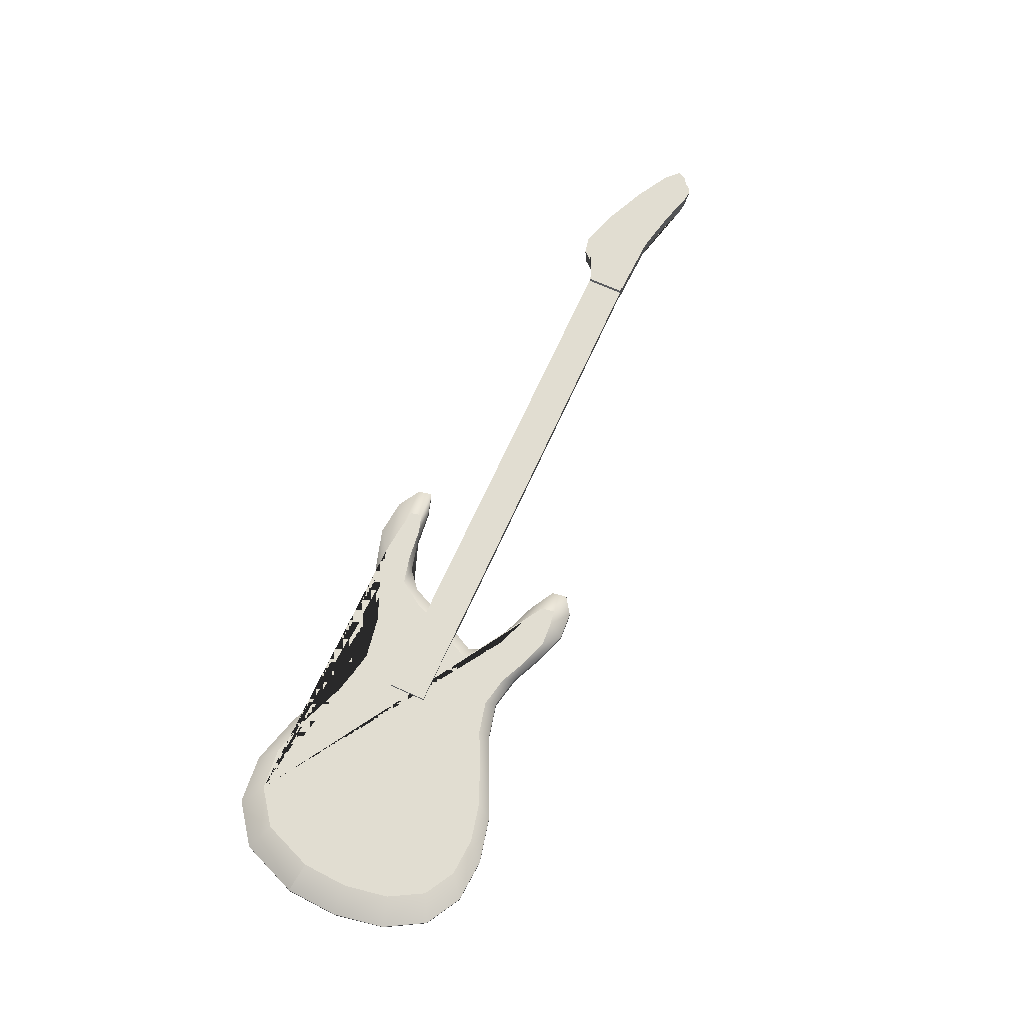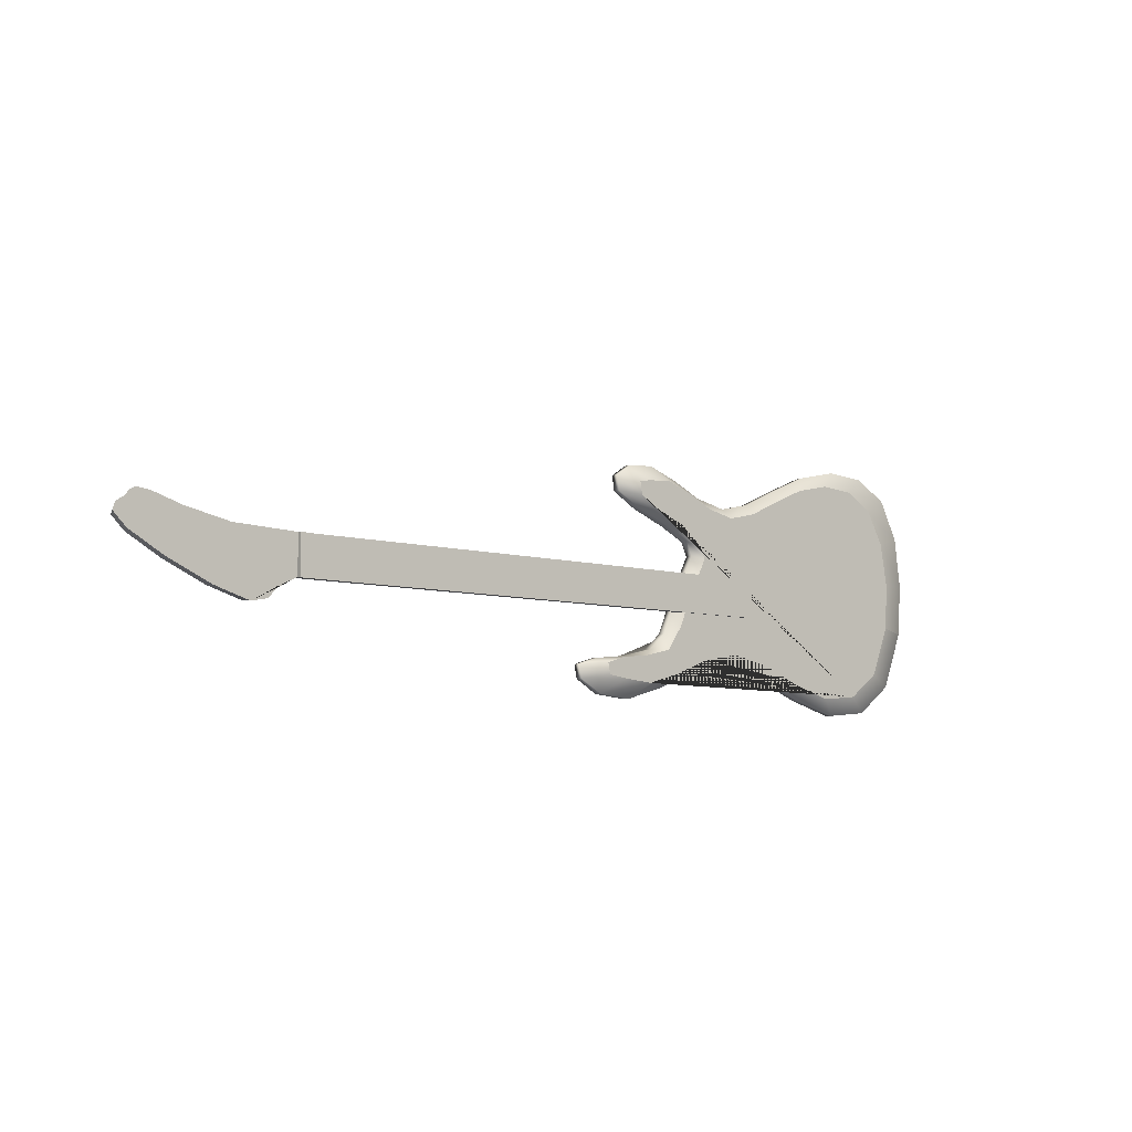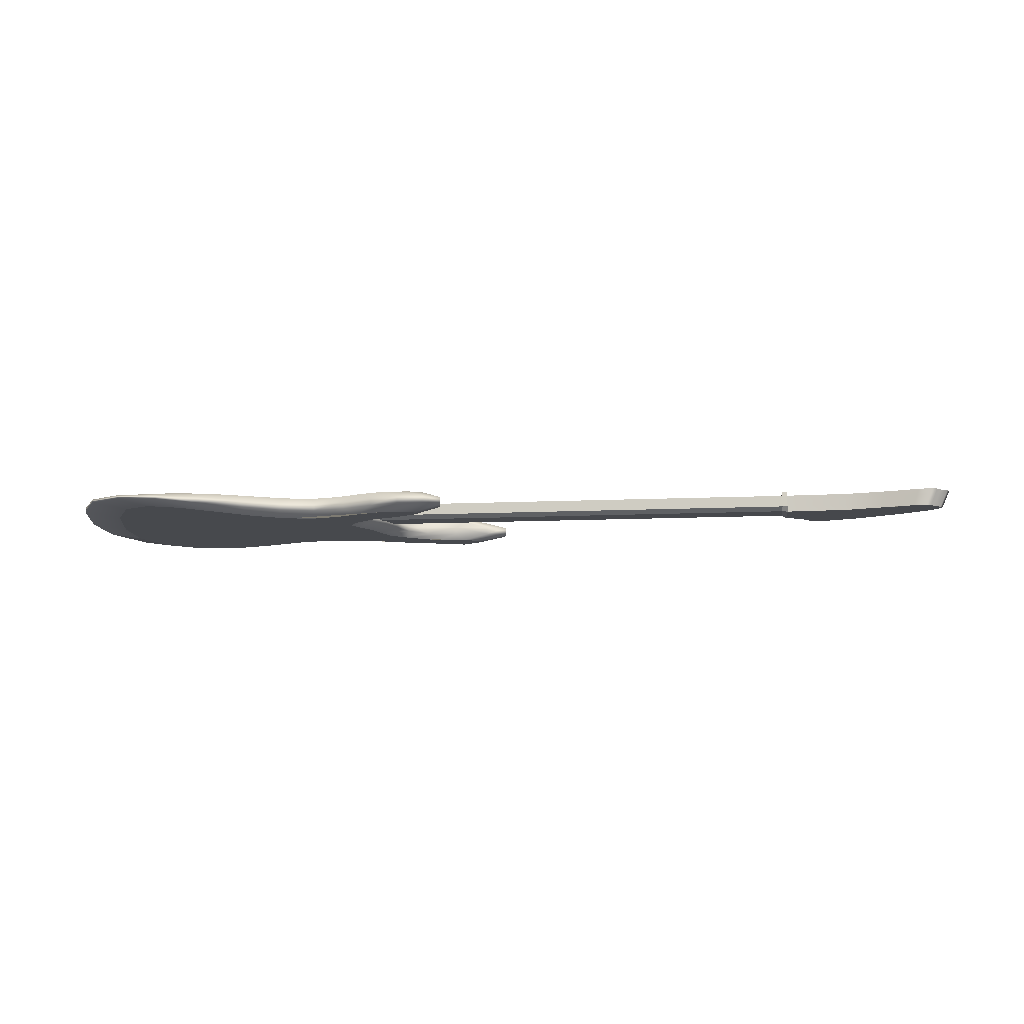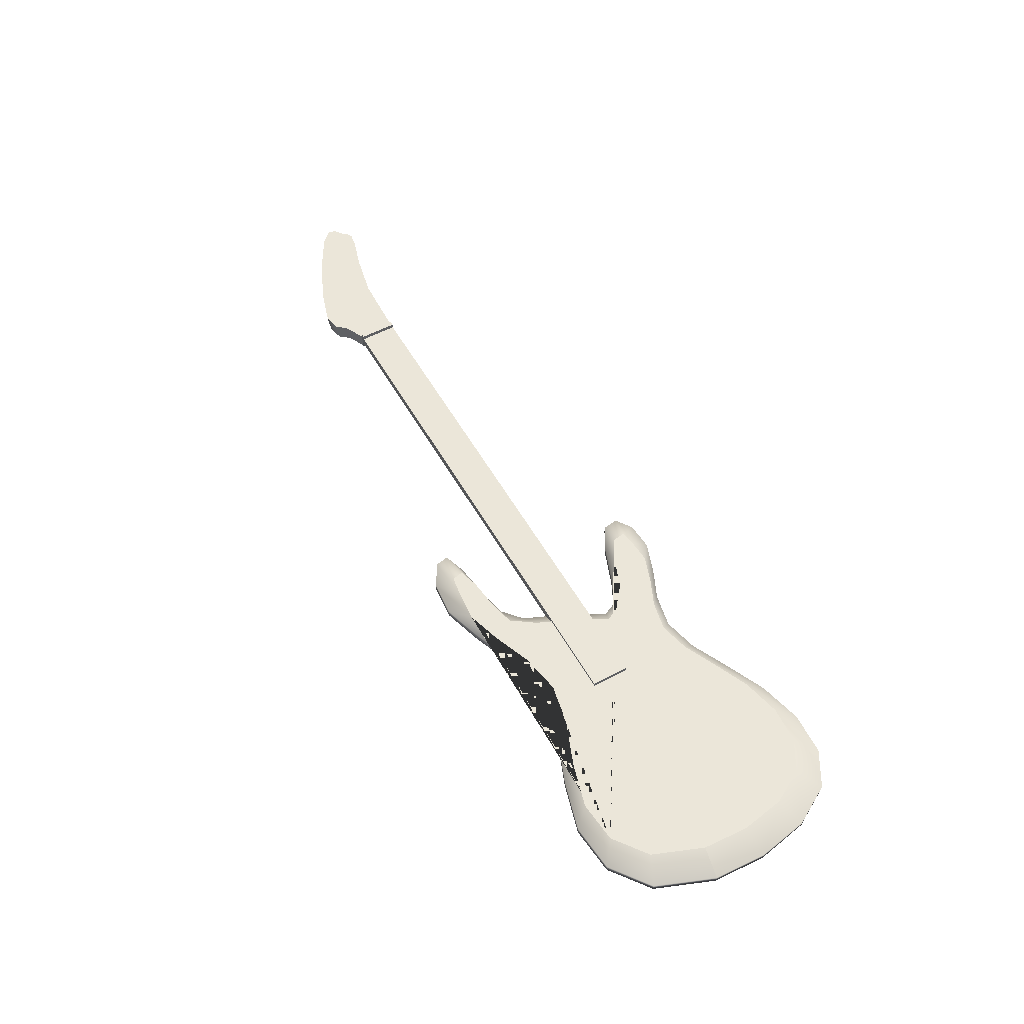
<metadata>
{"format":"obj","ext":"obj","renderer":"f3d","projection":"perspective","resolution":1024,"background":"white","views":[{"elev":68.8,"azim":-65.7,"up":"+Y"},{"elev":-7.2,"azim":140.1,"up":"+Z"},{"elev":-11.2,"azim":6.6,"up":"+Y"},{"elev":55.3,"azim":-119.3,"up":"+Y"}]}
</metadata>
<code>
g default
v -5.202 0 0.1182
v -5.025 -0.5257 0.1476
v 1.532 0 1.063
v 1.461 -0.5257 1.057
v 3.15 0 -1.677
v 3.019 -0.5257 -1.581
v -1.813 0 -1.523
v -1.76 -0.5257 -1.433
v -3.893 0 -1.73
v -3.764 -0.5257 -1.632
v -4.412 -0.1831 -2.123
v -5.916 -0.1831 0
v -4.72 0 -1.111
v -5.363 -0.1831 -1.411
v -4.412 -0.3662 -2.123
v -5.916 -0.3662 0
v -5.363 -0.3662 -1.411
v -4.561 -0.5257 -1.036
v -2.023 -0.1831 -1.885
v -2.878 0 -1.826
v -3.246 -0.1831 -2.233
v -2.023 -0.3662 -1.885
v -3.246 -0.3662 -2.233
v -2.786 -0.5257 -1.725
v 0.3088 0 -0.8684
v 0.2827 -0.5257 -0.8026
v 0.4137 -0.1831 -1.133
v -0.7427 0 -1.099
v -0.7939 -0.1831 -1.398
v 0.4137 -0.3662 -1.133
v -0.7939 -0.3662 -1.398
v -0.73 -0.5257 -1.025
v 3.677 -0.1831 -2.062
v 1.32 0 -1.043
v 1.575 -0.1831 -1.333
v 2.272 0 -1.416
v 2.669 -0.1831 -1.762
v 1.256 -0.5257 -0.9704
v 1.575 -0.3662 -1.333
v 3.677 -0.3662 -2.062
v 2.669 -0.3662 -1.762
v 2.174 -0.5257 -1.33
v 3.261 0 -1.026
v 3.276 -0.5257 -1.107
v 4.406 0 -1.531
v 4.379 -0.5257 -1.606
v 5.12 -0.1831 -1.648
v 3.91 0 -1.603
v 4.55 -0.1831 -1.977
v 5.12 -0.3662 -1.648
v 4.55 -0.3662 -1.977
v 3.901 -0.5257 -1.882
v 3.804 -0.1831 -1.053
v 4.467 0 -1.253
v 5.19 -0.1831 -1.314
v 4.004 0 -1.109
v 4.658 -0.1831 -1.148
v 4.438 -0.5257 -1.326
v 5.19 -0.3662 -1.314
v 3.804 -0.3662 -1.053
v 4.658 -0.3662 -1.148
v 3.992 -0.5257 -1.187
v 2.165 0 -0.2895
v 2.071 -0.5257 -0.2451
v 2.546 -0.1831 -0.4683
v 2.567 0 -0.8627
v 3.007 -0.1831 -0.8654
v 2.546 -0.3662 -0.4683
v 3.007 -0.3662 -0.8654
v 2.457 -0.5257 -0.5781
v 1.819 -0.1831 1.085
v 1.965 0 0.1751
v 2.316 -0.1831 0.0653
v 1.79 0 0.6535
v 2.115 -0.1831 0.6148
v 1.878 -0.5257 0.2023
v 2.316 -0.3662 0.0653
v 1.819 -0.3662 1.085
v 2.115 -0.3662 0.6148
v 1.709 -0.5257 0.6631
v 1.156 0 2.655
v 1.099 -0.5257 2.59
v 3.39 0 2.788
v 3.25 -0.5257 2.726
v 1.498 0 1.711
v 1.429 -0.5257 1.681
v 1.78 -0.1831 1.829
v 1.357 0 1.407
v 1.618 -0.1831 1.48
v 1.78 -0.3662 1.829
v 1.618 -0.3662 1.48
v 1.293 -0.5257 1.388
v 3.952 -0.1831 2.853
v 2.086 0 2.185
v 2.455 -0.1831 2.16
v 2.844 0 2.477
v 3.325 -0.1831 2.495
v 1.995 -0.5257 2.145
v 2.455 -0.3662 2.16
v 3.952 -0.3662 2.853
v 3.325 -0.3662 2.495
v 2.724 -0.5257 2.426
v 3.081 0 3.169
v 2.952 -0.5257 3.085
v 3.597 -0.1831 3.504
v 3.439 0 3.114
v 4.009 -0.1831 3.227
v 3.597 -0.3662 3.504
v 4.009 -0.3662 3.227
v 3.297 -0.5257 3.04
v 1.387 -0.1831 2.913
v 2.498 0 3.203
v 2.929 -0.1831 3.544
v 1.846 0 2.971
v 2.179 -0.1831 3.277
v 2.392 -0.5257 3.119
v 2.929 -0.3662 3.544
v 1.387 -0.3662 2.913
v 2.179 -0.3662 3.277
v 1.763 -0.5257 2.895
v -2.955 0 3.654
v -2.861 -0.3719 3.553
v -0.3212 0 2.672
v -0.324 -0.5232 2.608
v -0.3098 -0.1821 2.934
v 0.4342 0 2.498
v 0.5578 -0.1831 2.734
v -0.3098 -0.3641 2.934
v 0.5578 -0.3662 2.734
v 0.4035 -0.5257 2.44
v -3.335 -0.1219 4.061
v -1.127 0 3.052
v -1.236 -0.1749 3.37
v -2.007 0 3.439
v -2.246 -0.1553 3.815
v -1.101 -0.5051 2.973
v -1.236 -0.3497 3.37
v -3.335 -0.2438 4.061
v -2.246 -0.3107 3.815
v -1.947 -0.4559 3.346
v -4.608 0 3.16
v -4.453 -0.2813 3.077
v -5.233 -0.08594 3.493
v -3.867 0 3.59
v -4.382 -0.09159 3.987
v -5.233 -0.1719 3.493
v -4.382 -0.1832 3.987
v -3.739 -0.2956 3.491
v -5.073 0 2.324
v -5.768 -0.1173 2.534
v -5.263 0 1.242
v -5.985 -0.161 1.29
v -4.901 -0.3602 2.272
v -5.768 -0.2346 2.534
v -5.985 -0.322 1.29
v -5.083 -0.4701 1.23
g loftedSurface1
f 16 2 156 155
f 78 4 80 79
f 40 6 42 41
f 22 8 24 23
f 15 10 18 17
f 13 9 11 14
f 1 13 14 12
f 11 15 17 14
f 17 16 12 14
f 18 2 16 17
f 20 7 19 21
f 9 20 21 11
f 19 22 23 21
f 23 15 11 21
f 24 10 15 23
f 30 26 32 31
f 28 25 27 29
f 7 28 29 19
f 27 30 31 29
f 31 22 19 29
f 32 8 22 31
f 36 5 33 37
f 25 34 35 27
f 34 36 37 35
f 38 26 30 39
f 30 27 35 39
f 33 40 41 37
f 41 39 35 37
f 42 38 39 41
f 60 44 62 61
f 50 46 52 51
f 48 45 47 49
f 5 48 49 33
f 47 50 51 49
f 51 40 33 49
f 52 6 40 51
f 56 43 53 57
f 45 54 55 47
f 54 56 57 55
f 58 46 50 59
f 50 47 55 59
f 53 60 61 57
f 61 59 55 57
f 62 58 59 61
f 68 64 70 69
f 66 63 65 67
f 43 66 67 53
f 65 68 69 67
f 69 60 53 67
f 70 44 60 69
f 74 3 71 75
f 63 72 73 65
f 72 74 75 73
f 76 64 68 77
f 68 65 73 77
f 71 78 79 75
f 79 77 73 75
f 80 76 77 79
f 118 82 120 119
f 100 84 102 101
f 90 86 92 91
f 88 85 87 89
f 3 88 89 71
f 87 90 91 89
f 91 78 71 89
f 92 4 78 91
f 96 83 93 97
f 85 94 95 87
f 94 96 97 95
f 98 86 90 99
f 90 87 95 99
f 93 100 101 97
f 101 99 95 97
f 102 98 99 101
f 108 104 110 109
f 106 103 105 107
f 83 106 107 93
f 105 108 109 107
f 109 100 93 107
f 110 84 100 109
f 114 81 111 115
f 103 112 113 105
f 112 114 115 113
f 116 104 108 117
f 108 105 113 117
f 111 118 119 115
f 119 117 113 115
f 120 116 117 119
f 138 122 140 139
f 128 124 130 129
f 126 123 125 127
f 81 126 127 111
f 125 128 129 127
f 129 118 111 127
f 130 82 118 129
f 134 121 131 135
f 123 132 133 125
f 132 134 135 133
f 136 124 128 137
f 128 125 133 137
f 131 138 139 135
f 139 137 133 135
f 140 136 137 139
f 146 142 148 147
f 144 141 143 145
f 121 144 145 131
f 143 146 147 145
f 147 138 131 145
f 148 122 138 147
f 151 1 12 152
f 141 149 150 143
f 149 151 152 150
f 153 142 146 154
f 146 143 150 154
f 12 16 155 152
f 155 154 150 152
f 156 153 154 155
f 9 13 1 151 149 141 144 121 134 132 123 126 81 114 112 103 106 83 96 94 85 88 3 74 72 63 66 43 56 54 45 48 5 36 34 25 28 7 20
f 156 2 18 10 24 8 32 26 38 42 6 52 46 58 62 44 70 64 76 80 4 92 86 98 102 84 110 104 116 120 82 130 124 136 140 122 148 142 153
g default
v 13 0.09772 0.06007
v 13 0.09772 1
v 13 -0.3301 0.9801
v 13 -0.3301 0.08325
v 17.21 0.09772 1.04
v 17.02 -0.3301 1.018
v 14.09 0.09772 -0.5047
v 14.04 -0.3301 -0.4556
v 14.08 -0.04488 -0.4883
v 13 -0.04488 0.06779
v 13.46 0.09772 -0.15
v 13.45 -0.04488 -0.1391
v 13.68 0.09772 -0.4198
v 13.67 -0.04488 -0.4047
v 13.44 -0.3301 -0.1172
v 13 -0.1875 0.07552
v 13.44 -0.1875 -0.1281
v 14.06 -0.1875 -0.472
v 13.66 -0.1875 -0.3897
v 13.65 -0.3301 -0.3746
v 16.05 0.09772 0.2452
v 15.91 -0.3301 0.2599
v 16 -0.04488 0.2501
v 14.97 0.09772 -0.2367
v 14.94 -0.04488 -0.2245
v 15.95 -0.1875 0.255
v 14.91 -0.1875 -0.2122
v 14.88 -0.3301 -0.2
v 17.15 -0.04488 1.032
v 16.89 0.09772 0.7259
v 16.83 -0.04488 0.7235
v 17.08 -0.1875 1.025
v 16.77 -0.1875 0.721
v 16.71 -0.3301 0.7186
v 16.72 0.09772 1.558
v 16.55 -0.3301 1.513
v 16.96 0.09772 1.346
v 16.78 -0.3301 1.311
v 16.9 -0.04488 1.334
v 17.15 0.09772 1.219
v 17.08 -0.04488 1.209
v 16.84 -0.1875 1.323
v 17.02 -0.1875 1.199
v 16.96 -0.3301 1.189
v 16.66 -0.04488 1.543
v 16.85 0.09772 1.477
v 16.8 -0.04488 1.463
v 16.6 -0.1875 1.528
v 16.74 -0.1875 1.449
v 16.68 -0.3301 1.435
v 15.68 0.09772 1.292
v 15.56 -0.3301 1.259
v 15.64 -0.04488 1.281
v 16.38 0.09772 1.508
v 16.32 -0.04488 1.494
v 15.6 -0.1875 1.27
v 16.27 -0.1875 1.479
v 16.22 -0.3301 1.465
v 13 -0.04488 0.9934
v 14.57 0.09772 1.059
v 14.54 -0.04488 1.051
v 13 -0.1875 0.9868
v 14.52 -0.1875 1.044
v 14.49 -0.3301 1.036
v 12.87 -0.1875 0.9868
v 12.87 -0.2892 0.8408
v 12.87 -0.1875 0.07552
v 12.87 -0.2892 0.2226
v 12.87 0.09772 1
v 12.87 -0.04488 0.9934
v 12.87 0.09772 0.06007
v 12.87 -0.04488 0.06779
v 13 0.2075 1
v 13 0.2075 0.06007
v 12.87 0.2075 0.06007
v 12.87 0.2075 1
v -0.1562 -0.1875 0.9868
v -0.1563 -0.2892 0.8408
v -0.1562 -0.1875 0.07552
v -0.1563 -0.2892 0.2226
v -0.1562 0.09772 1
v -0.1562 -0.04488 0.9934
v -0.1562 0.09772 0.06007
v -0.1562 -0.04488 0.06779
g loftedSurface2
f 218 159 220 219
f 188 162 190 189
f 174 164 176 175
f 169 163 165 170
f 157 167 168 166
f 167 169 170 168
f 171 160 172 173
f 172 166 168 173
f 165 174 175 170
f 175 173 168 170
f 176 171 173 175
f 182 178 184 183
f 180 177 179 181
f 163 180 181 165
f 179 182 183 181
f 183 174 165 181
f 184 164 174 183
f 186 161 185 187
f 177 186 187 179
f 185 188 189 187
f 189 182 179 187
f 190 178 182 189
f 204 192 206 205
f 198 194 200 199
f 196 193 195 197
f 161 196 197 185
f 195 198 199 197
f 199 188 185 197
f 200 162 188 199
f 202 191 201 203
f 193 202 203 195
f 201 204 205 203
f 205 198 195 203
f 206 194 198 205
f 212 208 214 213
f 210 207 209 211
f 191 210 211 201
f 209 212 213 211
f 213 204 201 211
f 214 192 204 213
f 216 158 215 217
f 207 216 217 209
f 215 218 219 217
f 219 212 209 217
f 220 208 212 219
f 234 233 235 236
f 238 237 239 240
f 233 238 240 235
f 163 169 167 157 158 216 207 210 191 202 193 196 161 186 177 180
f 220 159 160 171 176 164 184 178 190 162 200 194 206 192 214 208
f 159 218 221 222
f 172 160 224 223
f 160 159 222 224
f 215 158 225 226
f 229 230 231 232
f 157 166 228 227
f 218 215 226 221
f 166 172 223 228
f 158 157 230 229
f 157 227 231 230
f 227 225 232 231
f 225 158 229 232
f 222 221 233 234
f 223 224 236 235
f 224 222 234 236
f 226 225 237 238
f 225 227 239 237
f 227 228 240 239
f 221 226 238 233
f 228 223 235 240

</code>
